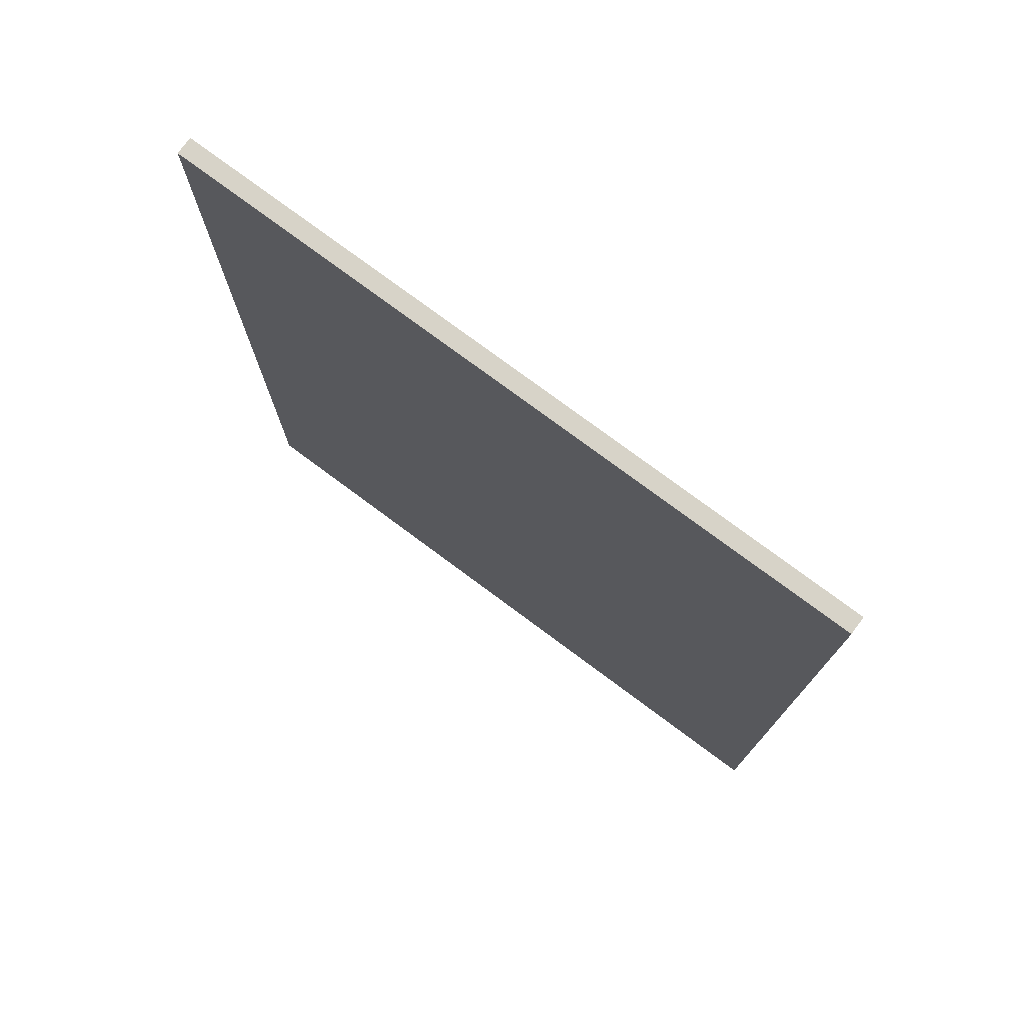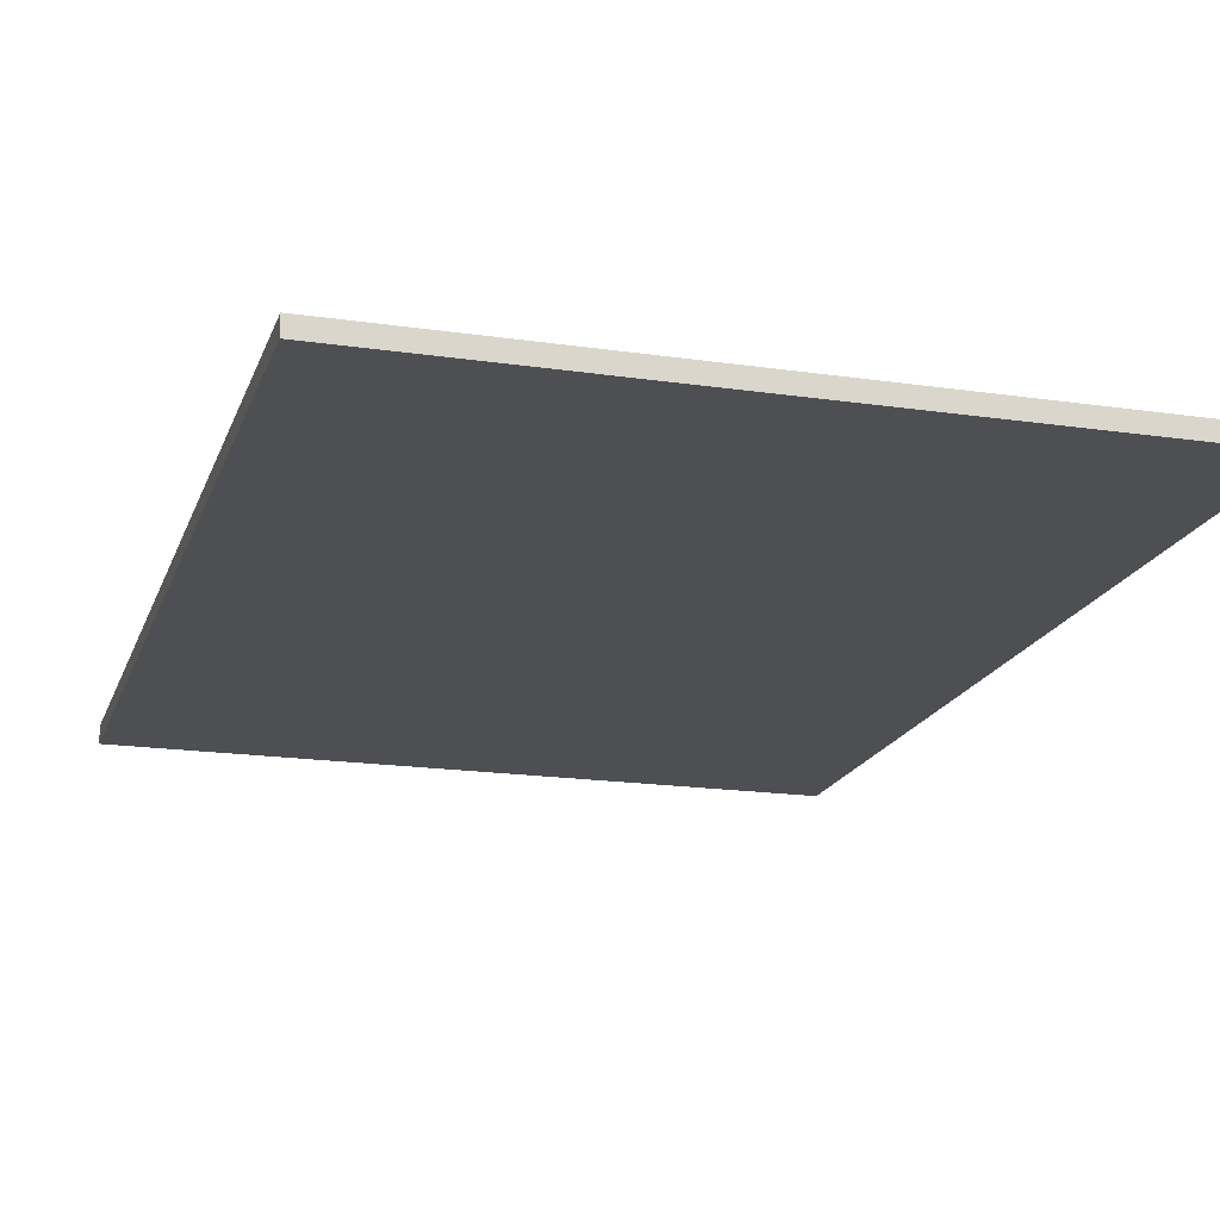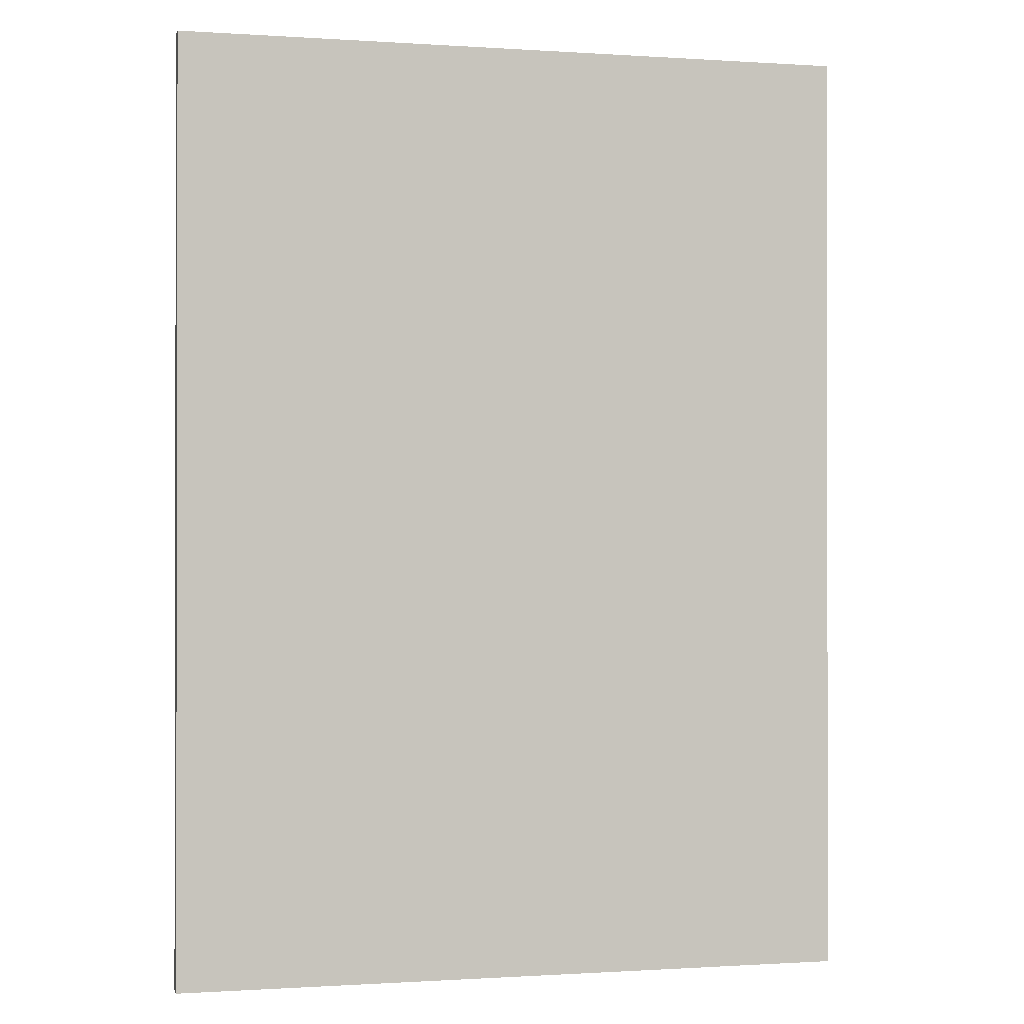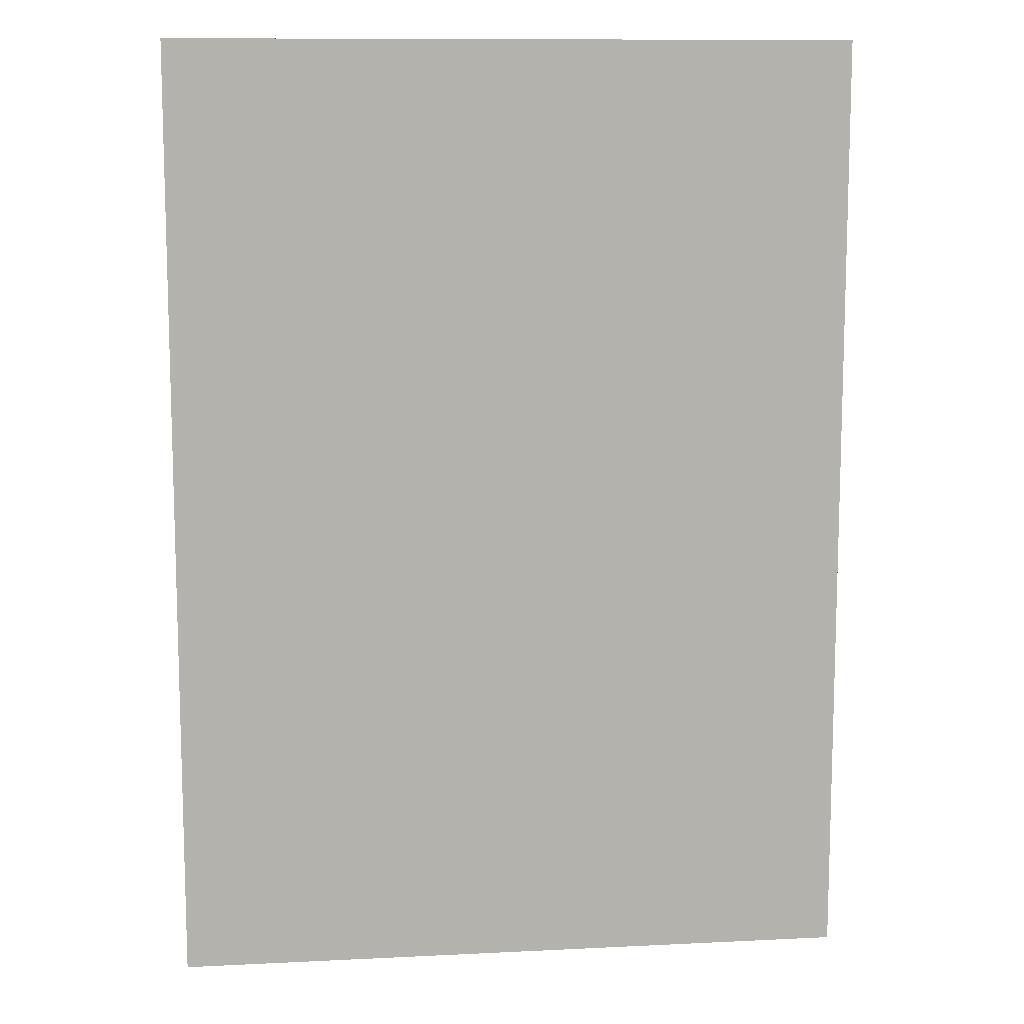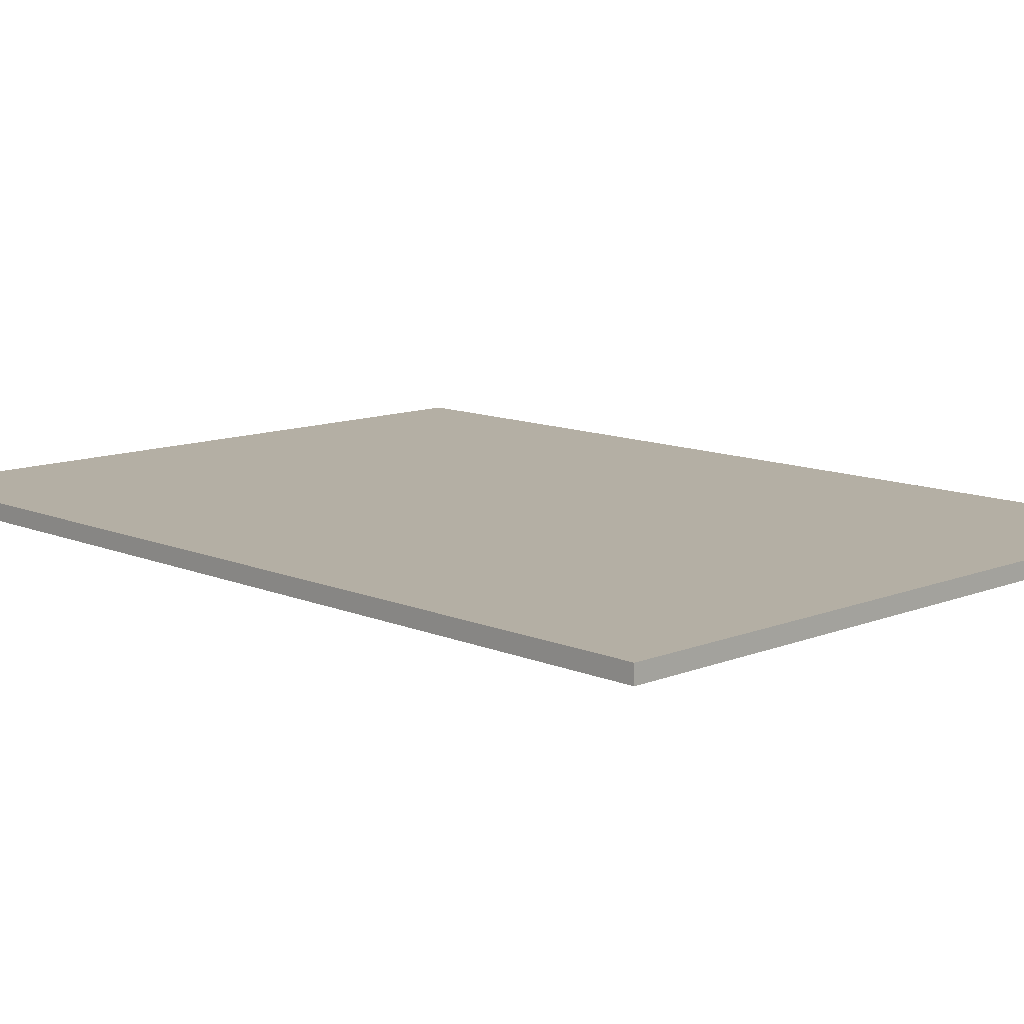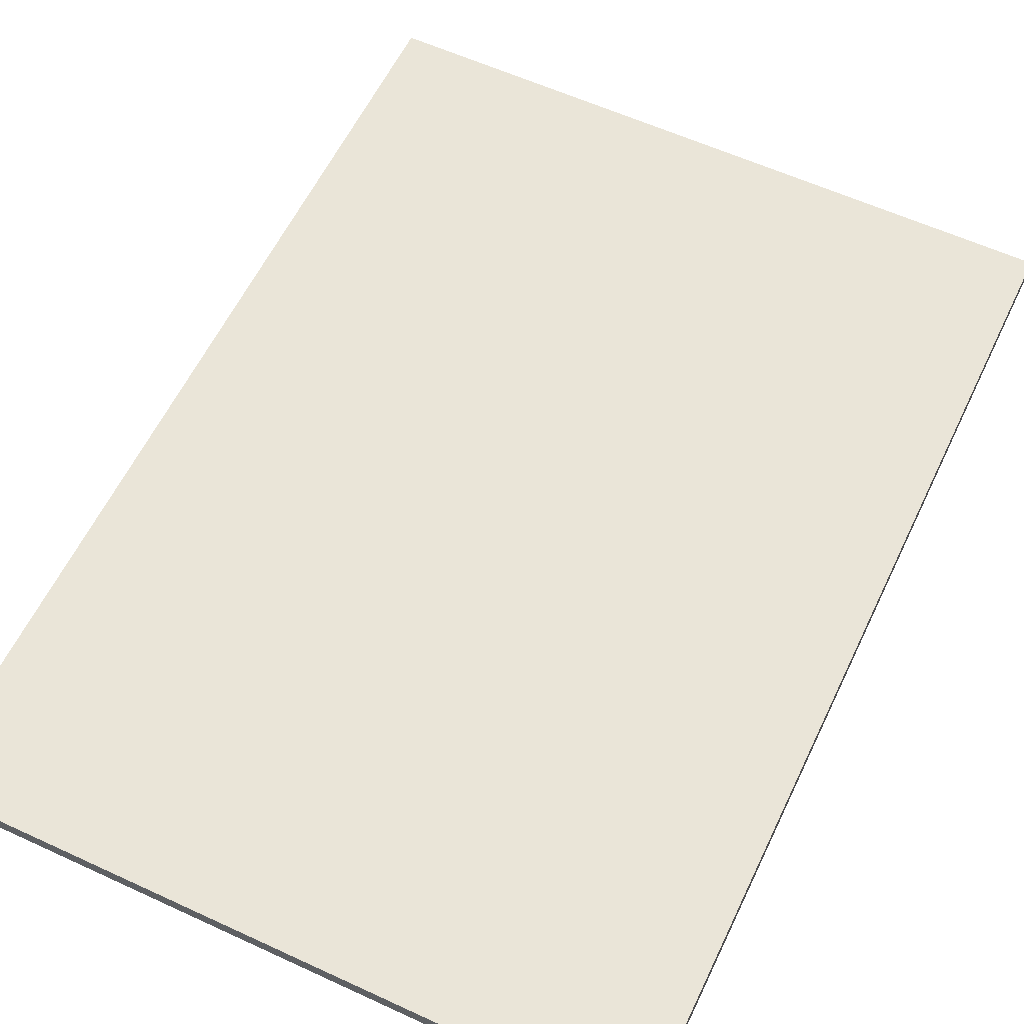
<metadata>
{"format":"obj","ext":"obj","renderer":"f3d","projection":"perspective","resolution":1024,"background":"white","views":[{"elev":76.8,"azim":-143.4,"up":"+Y"},{"elev":-18.1,"azim":164.0,"up":"+Z"},{"elev":-0.6,"azim":-14.0,"up":"+Y"},{"elev":10.8,"azim":173.0,"up":"+Y"},{"elev":11.3,"azim":135.8,"up":"+Z"},{"elev":59.1,"azim":25.4,"up":"+Z"}]}
</metadata>
<code>
v -0.4525 -0.0785 -0.0025
v 0.5525 -0.0785 -0.0025
v 0.5525 -1.471 -0.0025
v -0.4525 -1.471 -0.0025
v 0.5525 -0.0785 -0.0275
v -0.4525 -0.0785 -0.0275
v -0.4525 -1.471 -0.0275
v 0.5525 -1.471 -0.0275
f 7 8 5
f 5 6 7
f 3 4 1
f 1 2 3
f 8 7 4
f 4 3 8
f 6 5 2
f 2 1 6
f 3 2 5
f 5 8 3
f 1 4 7
f 7 6 1

</code>
